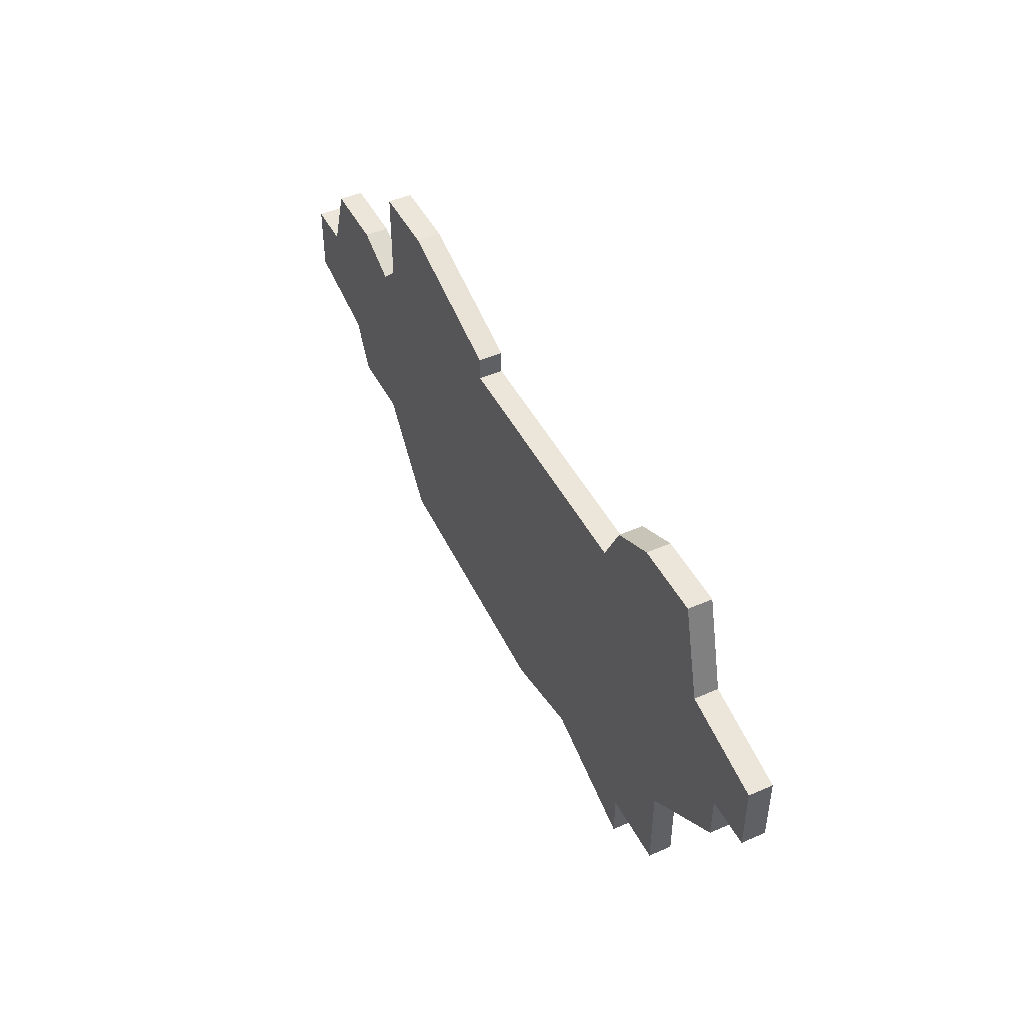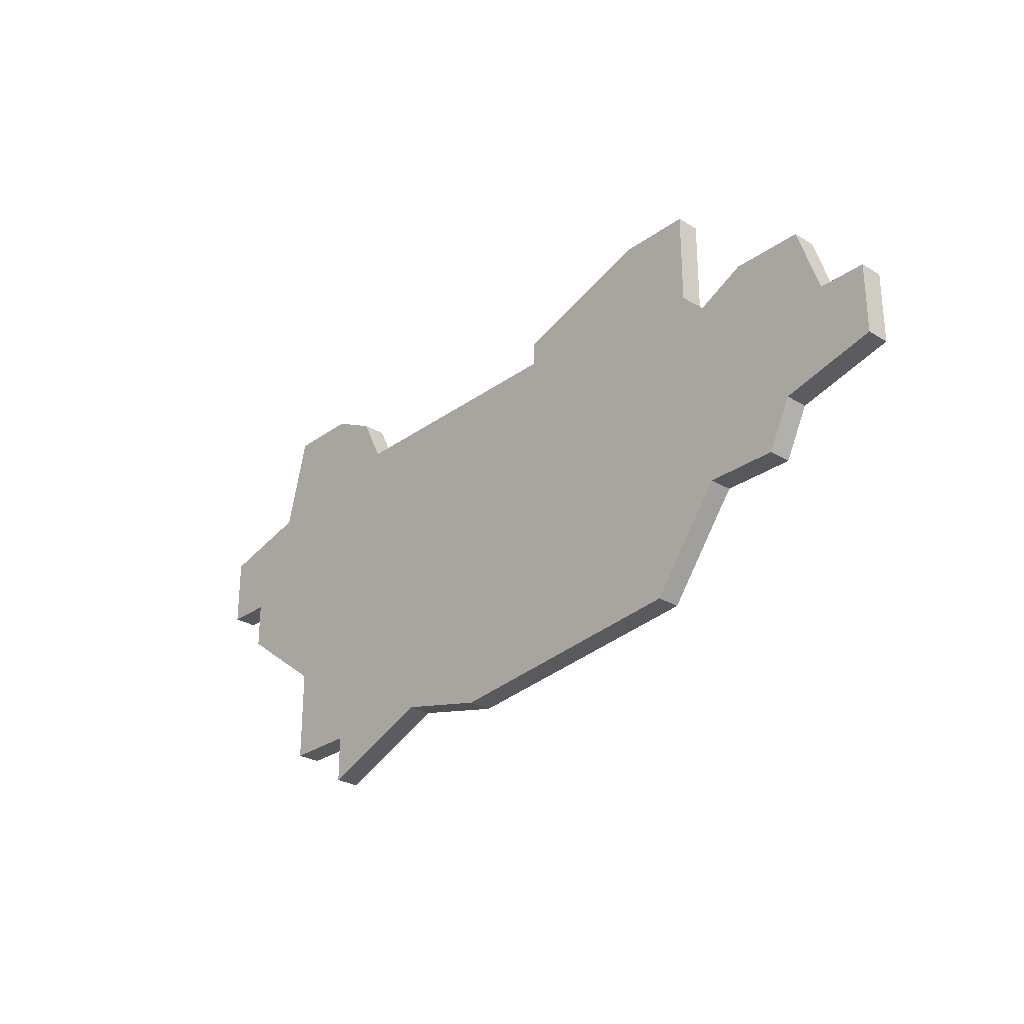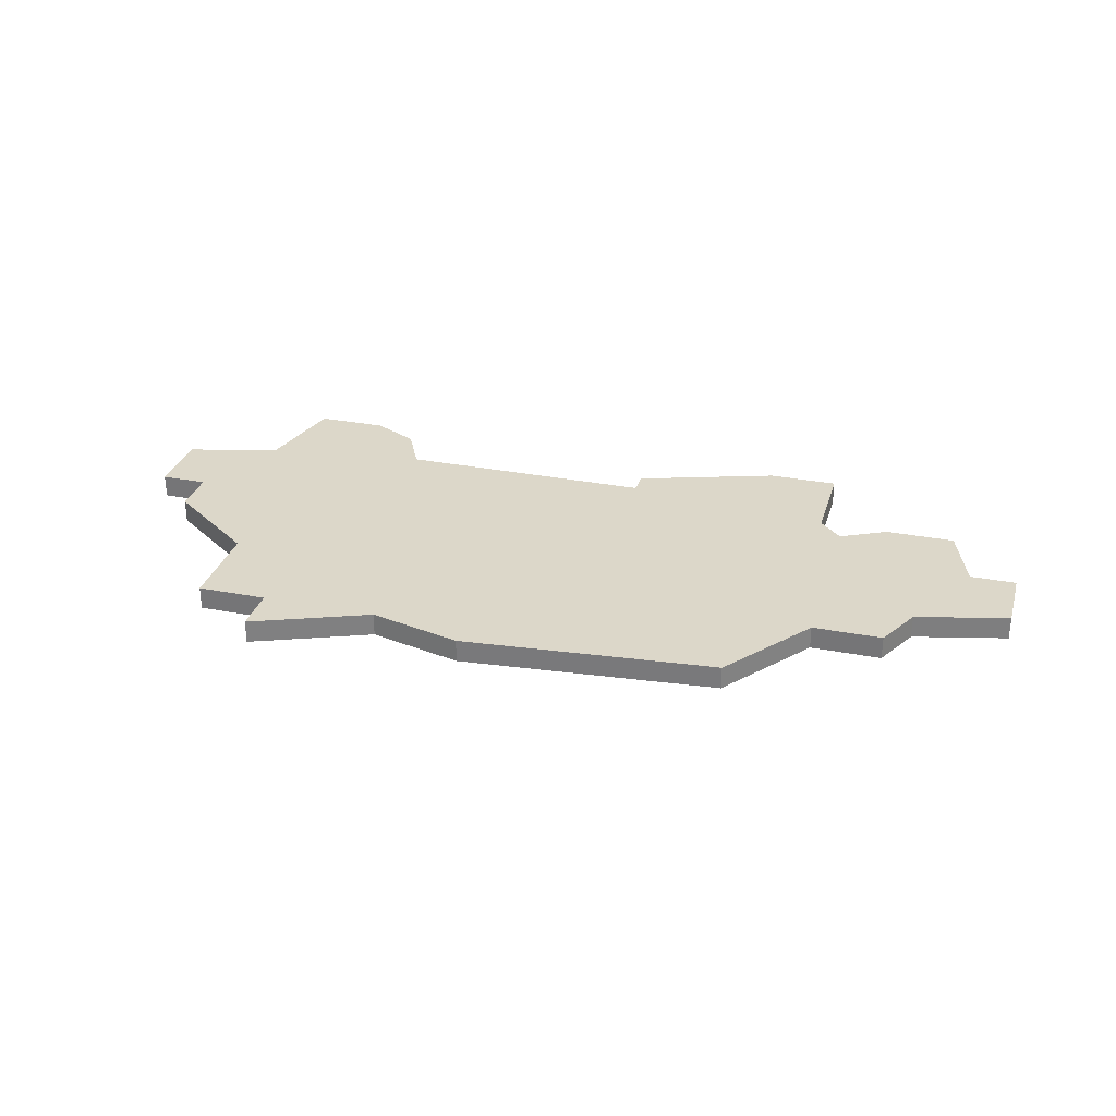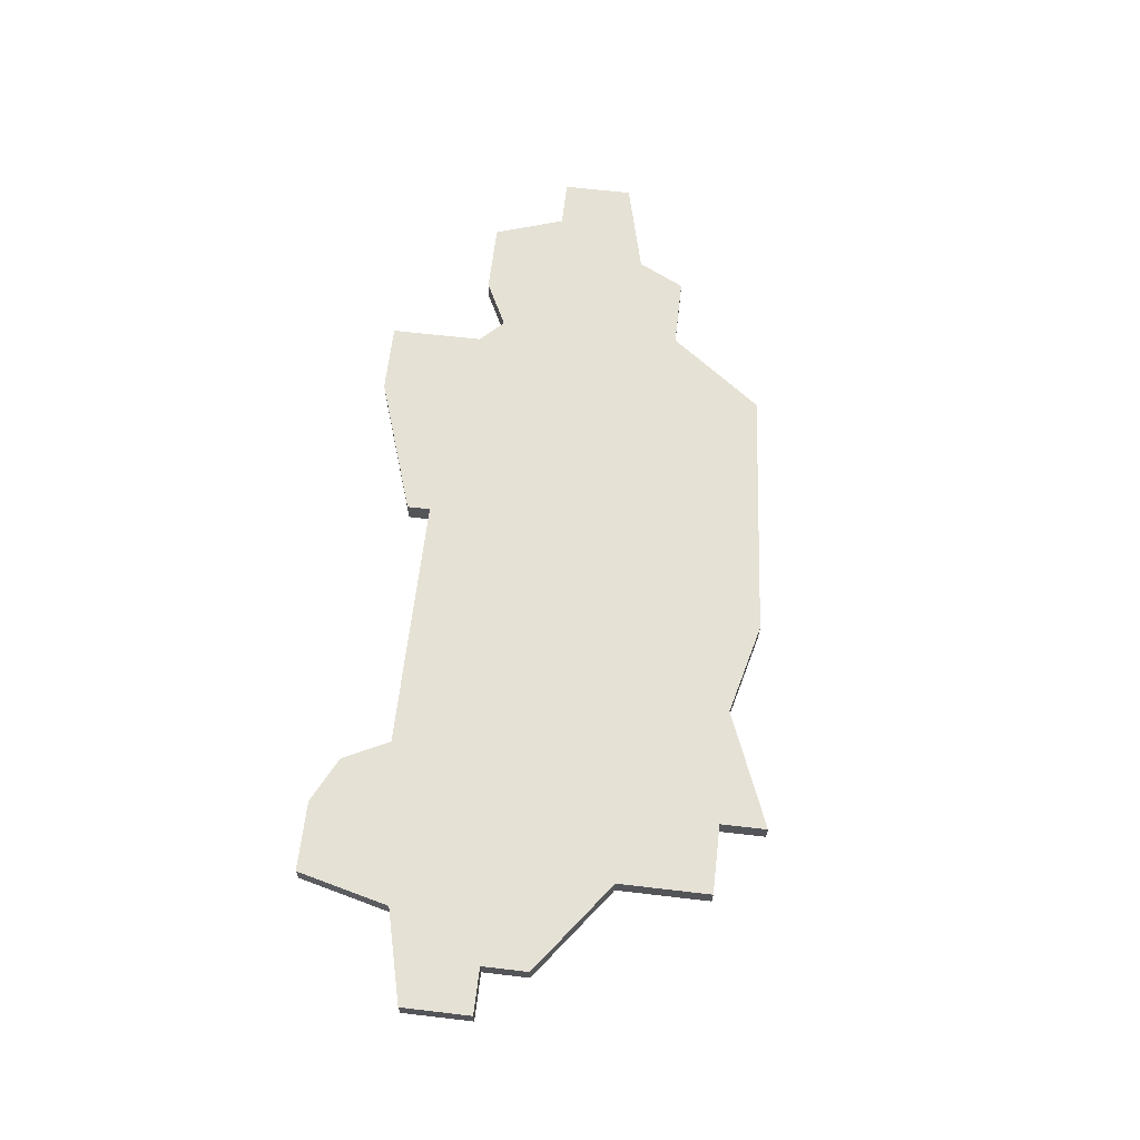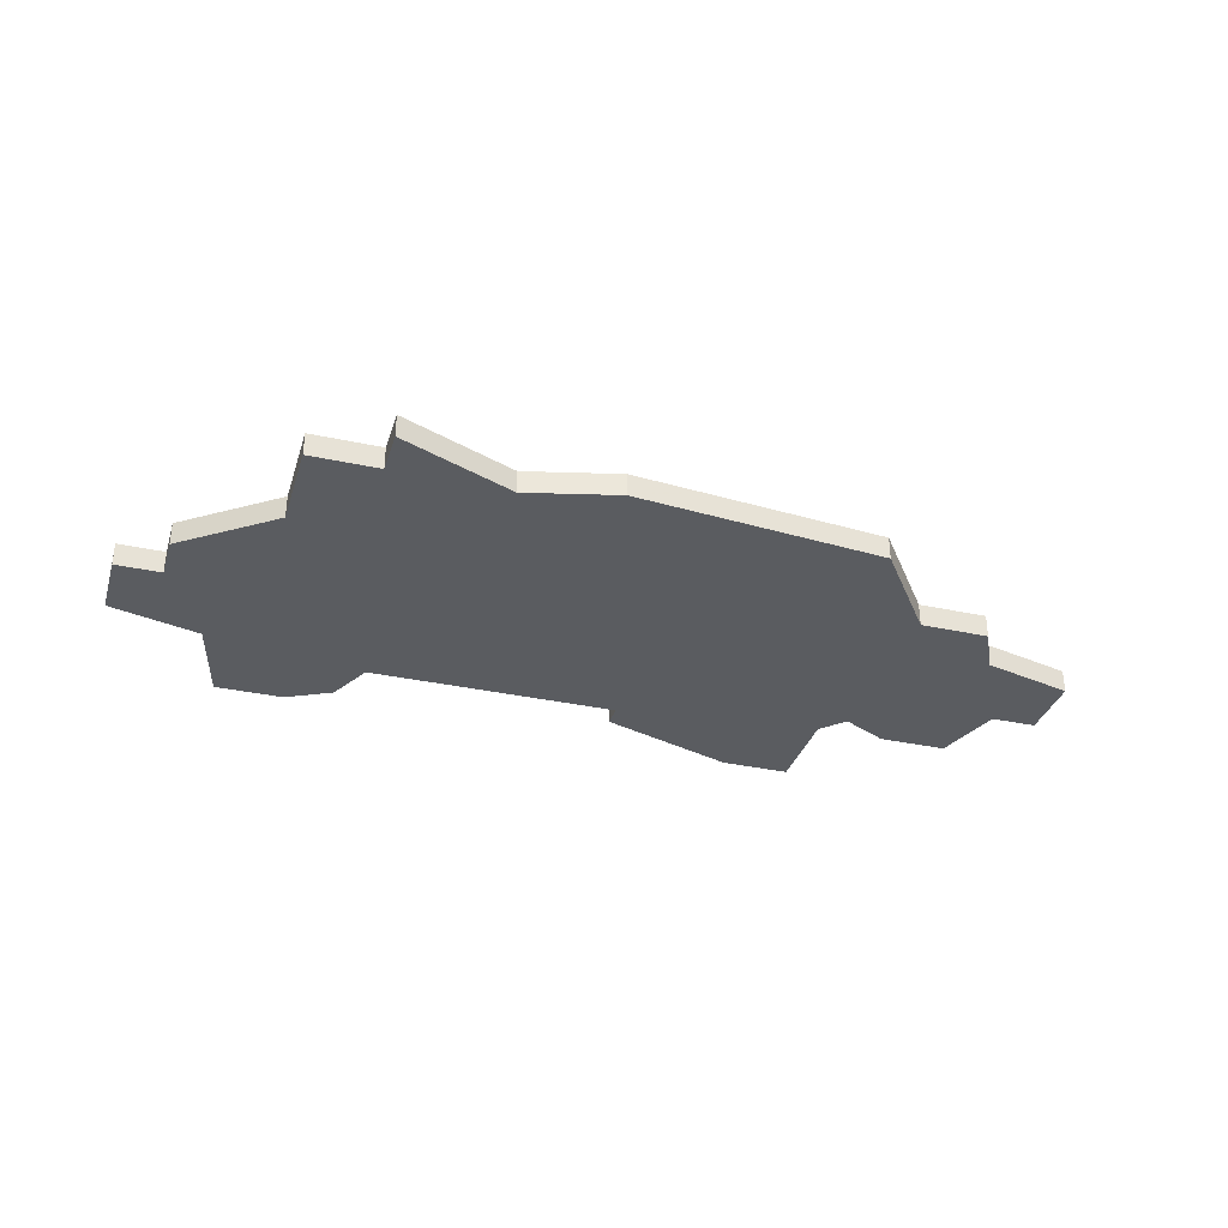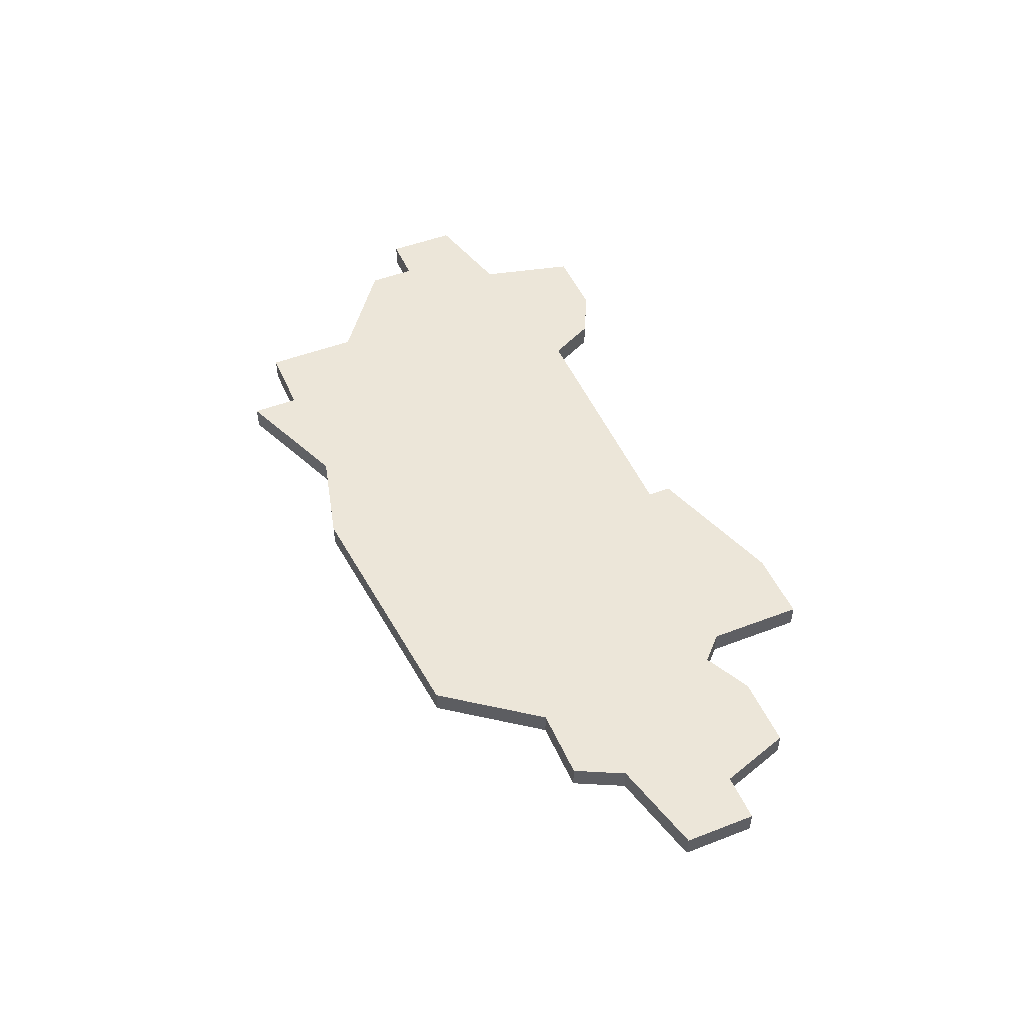
<metadata>
{"format":"obj","ext":"obj","renderer":"f3d","projection":"perspective","resolution":1024,"background":"white","views":[{"elev":46.7,"azim":-116.4,"up":"+Y"},{"elev":-28.0,"azim":47.5,"up":"+Y"},{"elev":30.3,"azim":15.7,"up":"+Z"},{"elev":64.9,"azim":-83.3,"up":"+Z"},{"elev":-33.7,"azim":-16.5,"up":"+Z"},{"elev":49.2,"azim":66.9,"up":"+Z"}]}
</metadata>
<code>
v 3216 -635 0
v 3210 -637 0
v 3210 -638 0
v 3199 -638 0
v 3198 -636 0
v 3196 -635 0
v 3193 -635 0
v 3192 -639 0
v 3188 -640 0
v 3188 -643 0
v 3190 -643 0
v 3190 -645 0
v 3194 -648 0
v 3194 -652 0
v 3197 -652 0
v 3197 -654 0
v 3202 -652 0
v 3206 -653 0
v 3217 -652 0
v 3220 -648 0
v 3223 -648 0
v 3224 -646 0
v 3228 -645 0
v 3228 -642 0
v 3226 -642 0
v 3225 -639 0
v 3222 -639 0
v 3220 -640 0
v 3219 -639 0
v 3219 -635 0
v 3216 -635 1
v 3210 -637 1
v 3210 -638 1
v 3199 -638 1
v 3198 -636 1
v 3196 -635 1
v 3193 -635 1
v 3192 -639 1
v 3188 -640 1
v 3188 -643 1
v 3190 -643 1
v 3190 -645 1
v 3194 -648 1
v 3194 -652 1
v 3197 -652 1
v 3197 -654 1
v 3202 -652 1
v 3206 -653 1
v 3217 -652 1
v 3220 -648 1
v 3223 -648 1
v 3224 -646 1
v 3228 -645 1
v 3228 -642 1
v 3226 -642 1
v 3225 -639 1
v 3222 -639 1
v 3220 -640 1
v 3219 -639 1
v 3219 -635 1
f 2 1 30
f 6 5 4
f 8 7 6
f 10 9 8
f 13 12 11
f 15 14 13
f 17 16 15
f 19 18 17
f 22 21 20
f 24 23 22
f 27 26 25
f 2 30 29
f 8 6 4
f 11 10 8
f 17 15 13
f 20 19 17
f 24 22 20
f 28 27 25
f 2 29 28
f 8 4 3
f 13 11 8
f 20 17 13
f 25 24 20
f 2 28 25
f 13 8 3
f 25 20 13
f 3 2 25
f 25 13 3
f 60 31 32
f 34 35 36
f 36 37 38
f 38 39 40
f 41 42 43
f 43 44 45
f 45 46 47
f 47 48 49
f 50 51 52
f 52 53 54
f 55 56 57
f 59 60 32
f 34 36 38
f 38 40 41
f 43 45 47
f 47 49 50
f 50 52 54
f 55 57 58
f 58 59 32
f 33 34 38
f 38 41 43
f 43 47 50
f 50 54 55
f 55 58 32
f 33 38 43
f 43 50 55
f 55 32 33
f 33 43 55
f 32 31 2
f 2 31 1
f 33 32 3
f 3 32 2
f 34 33 4
f 4 33 3
f 35 34 5
f 5 34 4
f 36 35 6
f 6 35 5
f 37 36 7
f 7 36 6
f 38 37 8
f 8 37 7
f 39 38 9
f 9 38 8
f 40 39 10
f 10 39 9
f 41 40 11
f 11 40 10
f 42 41 12
f 12 41 11
f 43 42 13
f 13 42 12
f 44 43 14
f 14 43 13
f 45 44 15
f 15 44 14
f 46 45 16
f 16 45 15
f 47 46 17
f 17 46 16
f 48 47 18
f 18 47 17
f 49 48 19
f 19 48 18
f 50 49 20
f 20 49 19
f 51 50 21
f 21 50 20
f 52 51 22
f 22 51 21
f 53 52 23
f 23 52 22
f 54 53 24
f 24 53 23
f 55 54 25
f 25 54 24
f 56 55 26
f 26 55 25
f 57 56 27
f 27 56 26
f 58 57 28
f 28 57 27
f 59 58 29
f 29 58 28
f 31 60 1
f 1 60 30
f 60 59 30
f 30 59 29

</code>
